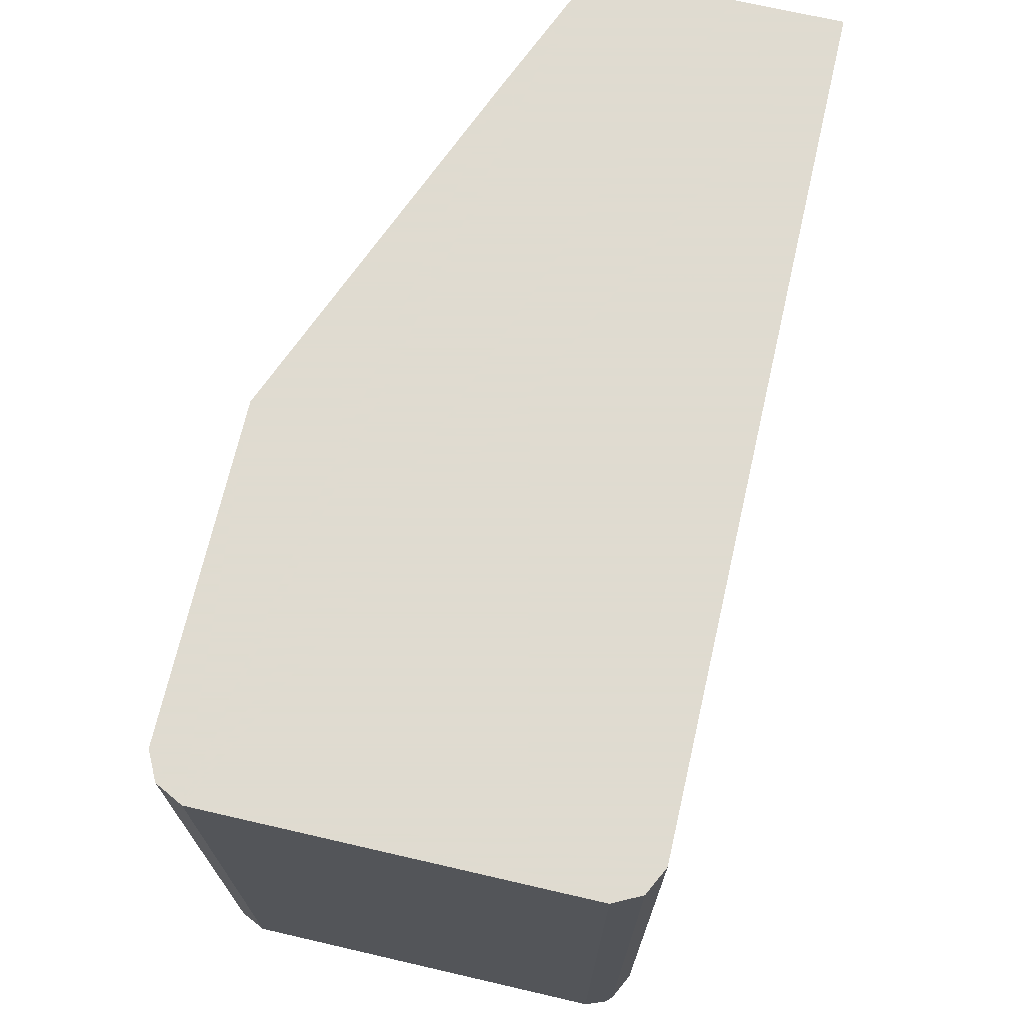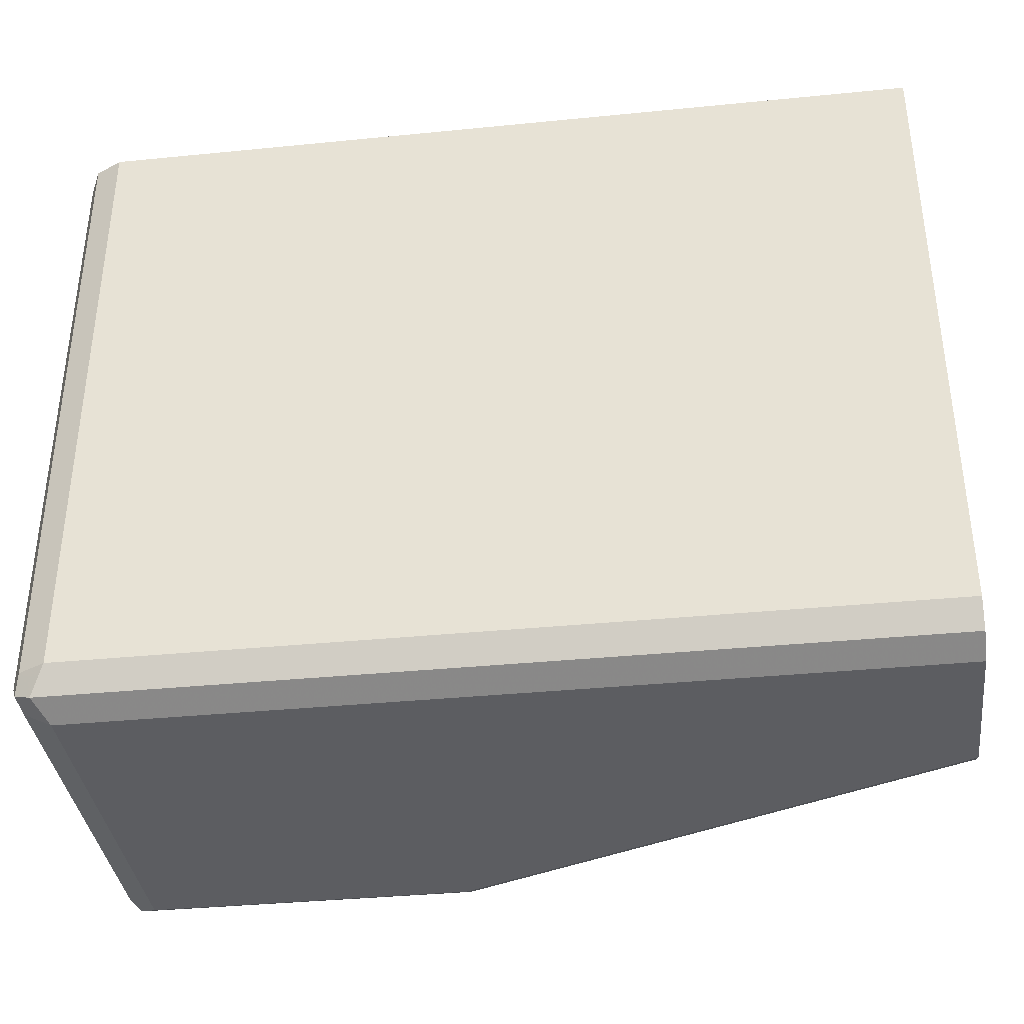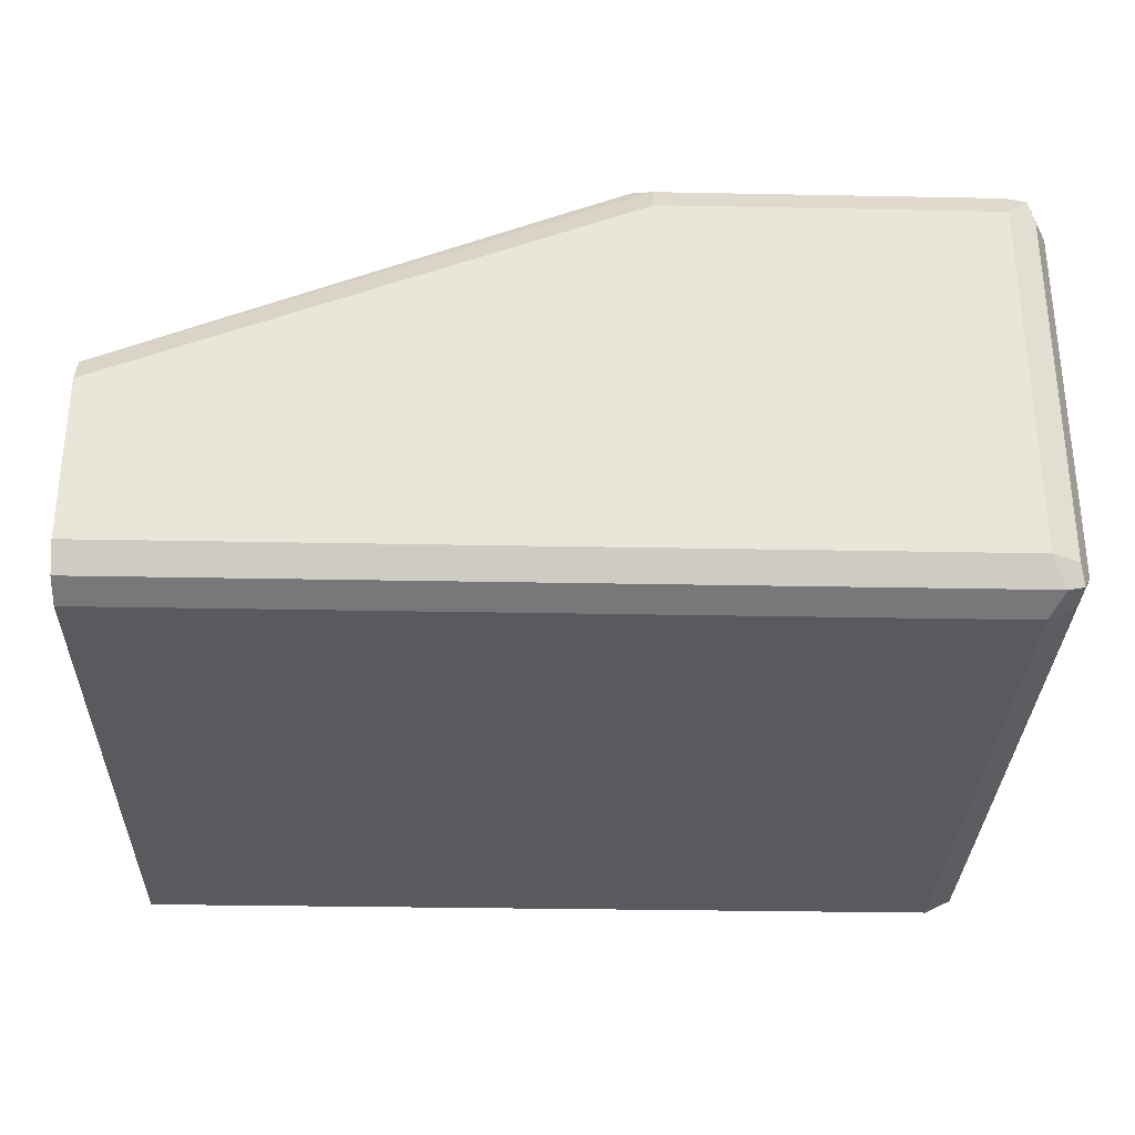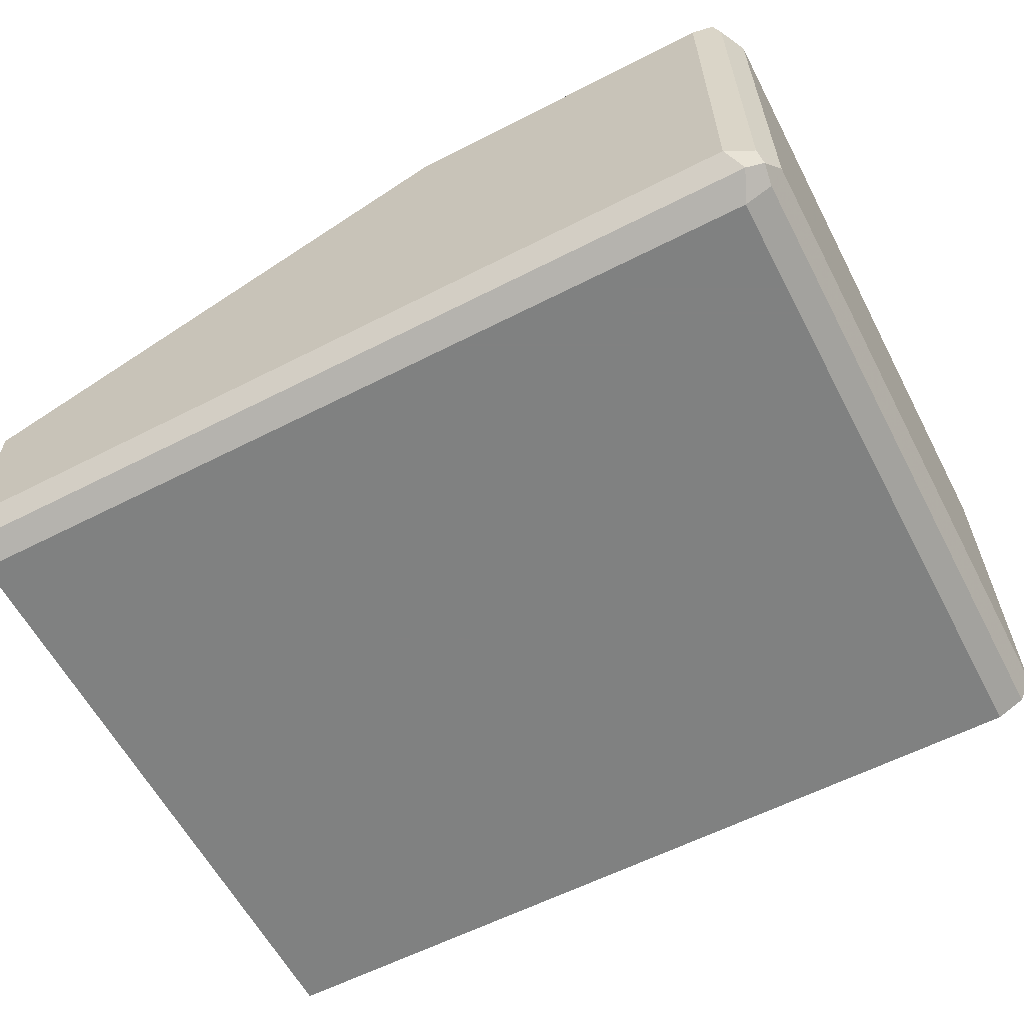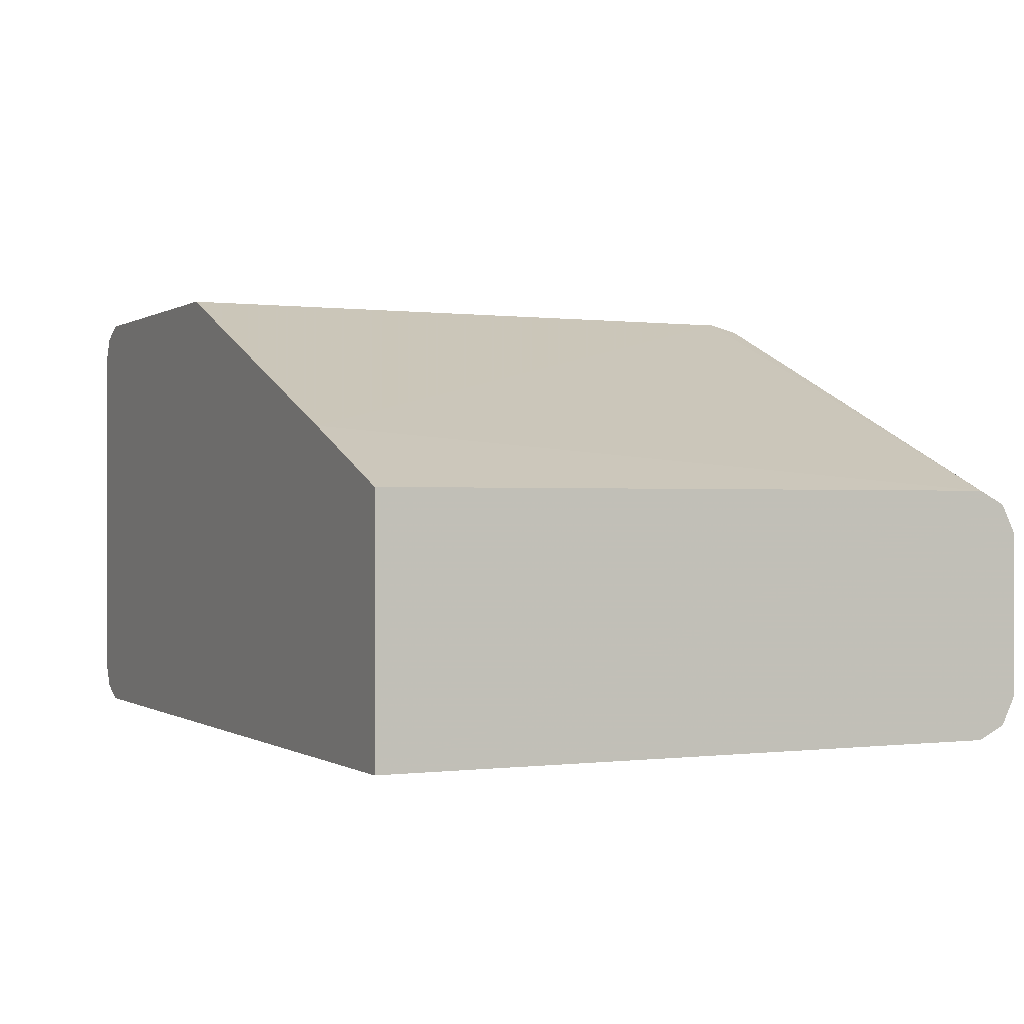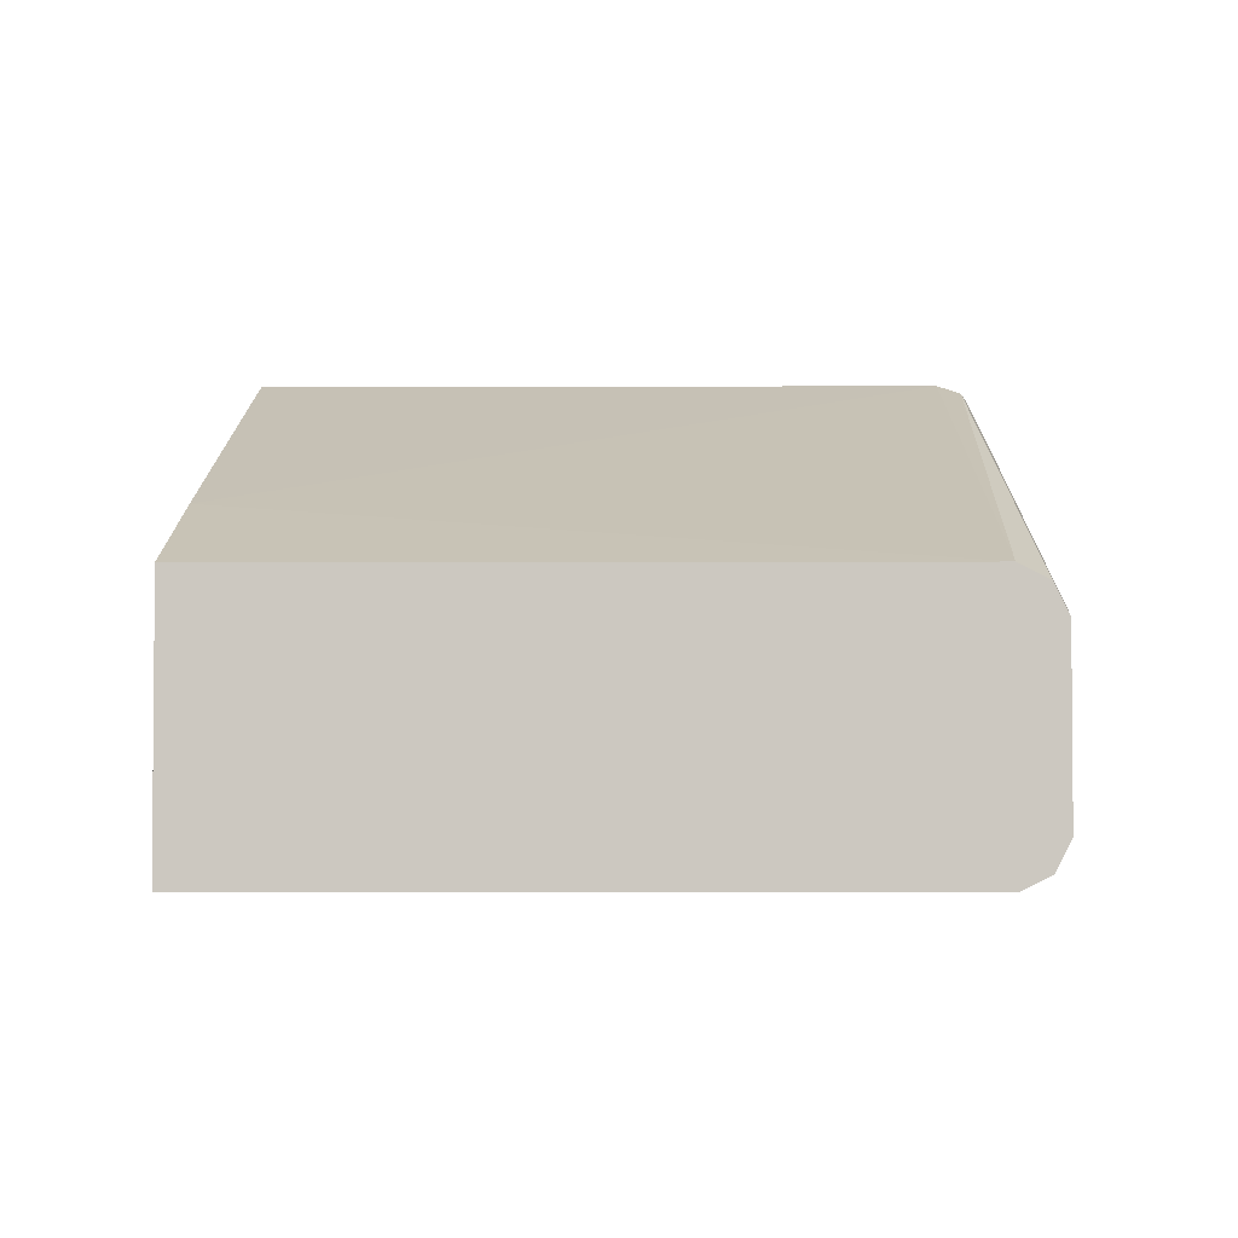
<metadata>
{"format":"obj","ext":"obj","renderer":"f3d","projection":"perspective","resolution":1024,"background":"white","views":[{"elev":70.2,"azim":103.0,"up":"+Y"},{"elev":-37.0,"azim":-172.7,"up":"+Y"},{"elev":-30.9,"azim":-1.6,"up":"+Z"},{"elev":-60.3,"azim":27.6,"up":"+Z"},{"elev":-0.1,"azim":-115.8,"up":"+Z"},{"elev":-2.9,"azim":-89.3,"up":"+Z"}]}
</metadata>
<code>
v 0.4031 -0.5623 0.09597
v 0.4031 -0.5623 -0.07677
v 0.3967 -0.5623 0.1088
v 0.4031 -0.8637 0.09597
v 0.4031 -0.8637 -0.07677
v 0.3967 -0.5623 -0.08956
v 0.3839 -0.5623 0.1152
v 0.3967 -0.8701 0.1088
v 0.3967 -0.8765 0.09597
v 0.3967 -0.8765 -0.07677
v 0.3982 -0.8733 -0.08636
v 0.3967 -0.8637 -0.08956
v 0.3839 -0.5623 -0.09597
v 0.3839 -0.8637 0.1152
v 0.2303 -0.5623 0.1152
v 0.3839 -0.8765 0.1088
v 0.3935 -0.8781 0.1056
v 0.3839 -0.8829 0.09597
v 0.3903 -0.8765 -0.08956
v 0.3839 -0.8829 -0.07677
v 0.3839 -0.8637 -0.09597
v -0.008117 -0.5623 -0.09597
v 0.2303 -0.8637 0.1152
v 0.05761 -0.5623 0.04618
v 0.2303 -0.8765 0.1088
v 0.2303 -0.8829 0.09597
v -0.008117 -0.8765 -0.08956
v -0.008117 -0.8829 -0.07677
v -0.008117 -0.8637 -0.09597
v -0.008117 -0.5623 0.01919
v 0.2207 -0.8733 0.1104
v -0.008117 -0.8637 0.01919
v -0.008117 -0.8765 0.01278
v -0.008117 -0.8829 7.52e-06
f 19 20 28
f 18 28 20
f 18 34 28
f 18 26 34
f 16 26 18
f 16 25 26
f 14 23 25
f 15 24 23
f 14 25 16
f 13 21 29
f 12 19 21
f 19 28 27
f 16 18 17
f 19 27 29
f 23 32 31
f 22 29 27
f 22 27 28
f 22 28 34
f 22 34 33
f 22 33 32
f 22 32 30
f 23 31 25
f 23 24 32
f 11 19 12
f 24 30 32
f 25 31 33
f 25 33 34
f 25 34 26
f 31 32 33
f 19 29 21
f 10 20 19
f 13 29 22
f 9 20 10
f 1 2 6
f 10 19 11
f 1 13 22
f 1 22 30
f 1 30 24
f 1 24 15
f 1 15 7
f 1 7 3
f 1 3 8
f 1 8 4
f 1 4 5
f 1 5 2
f 2 5 12
f 2 12 6
f 3 7 14
f 1 6 13
f 4 8 9
f 3 14 8
f 9 18 20
f 8 17 9
f 8 16 17
f 8 14 16
f 7 23 14
f 9 17 18
f 6 21 13
f 6 12 21
f 5 11 12
f 5 10 11
f 4 10 5
f 7 15 23
f 4 9 10

</code>
